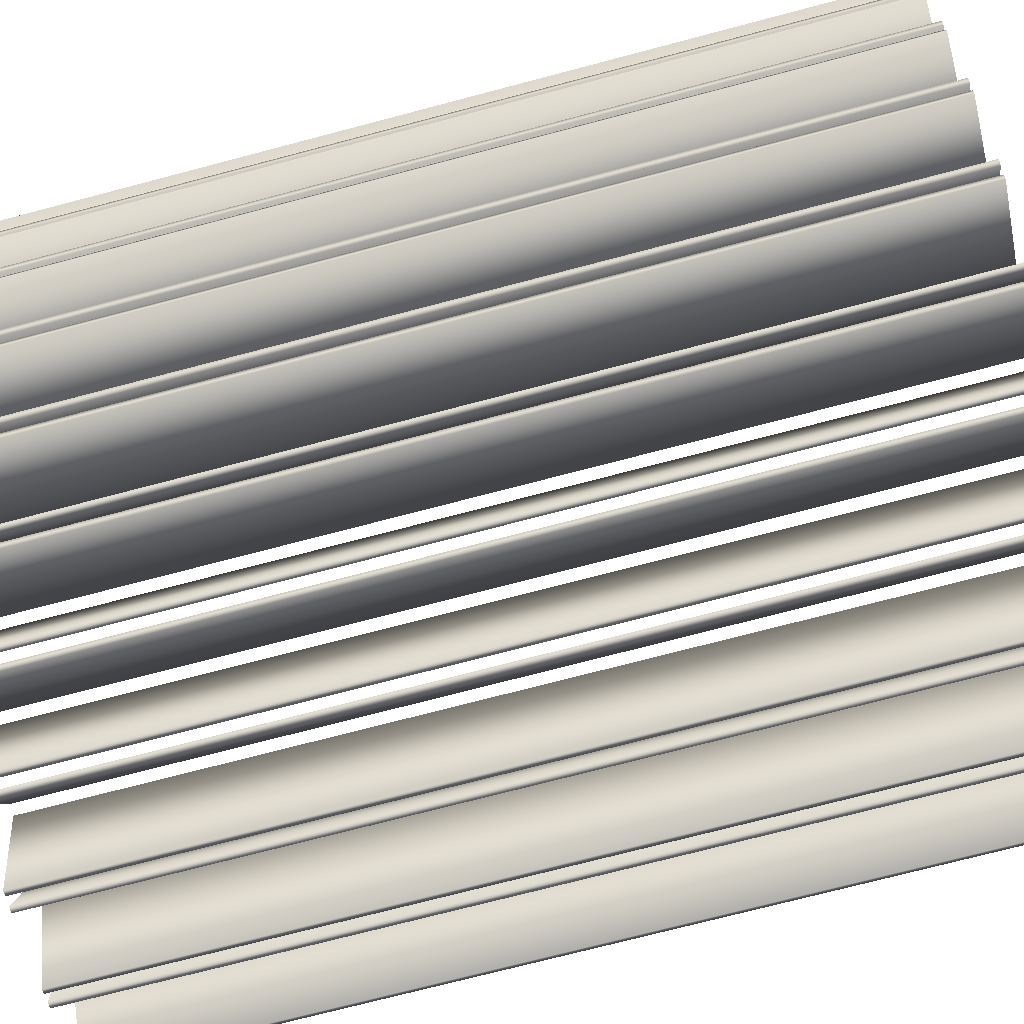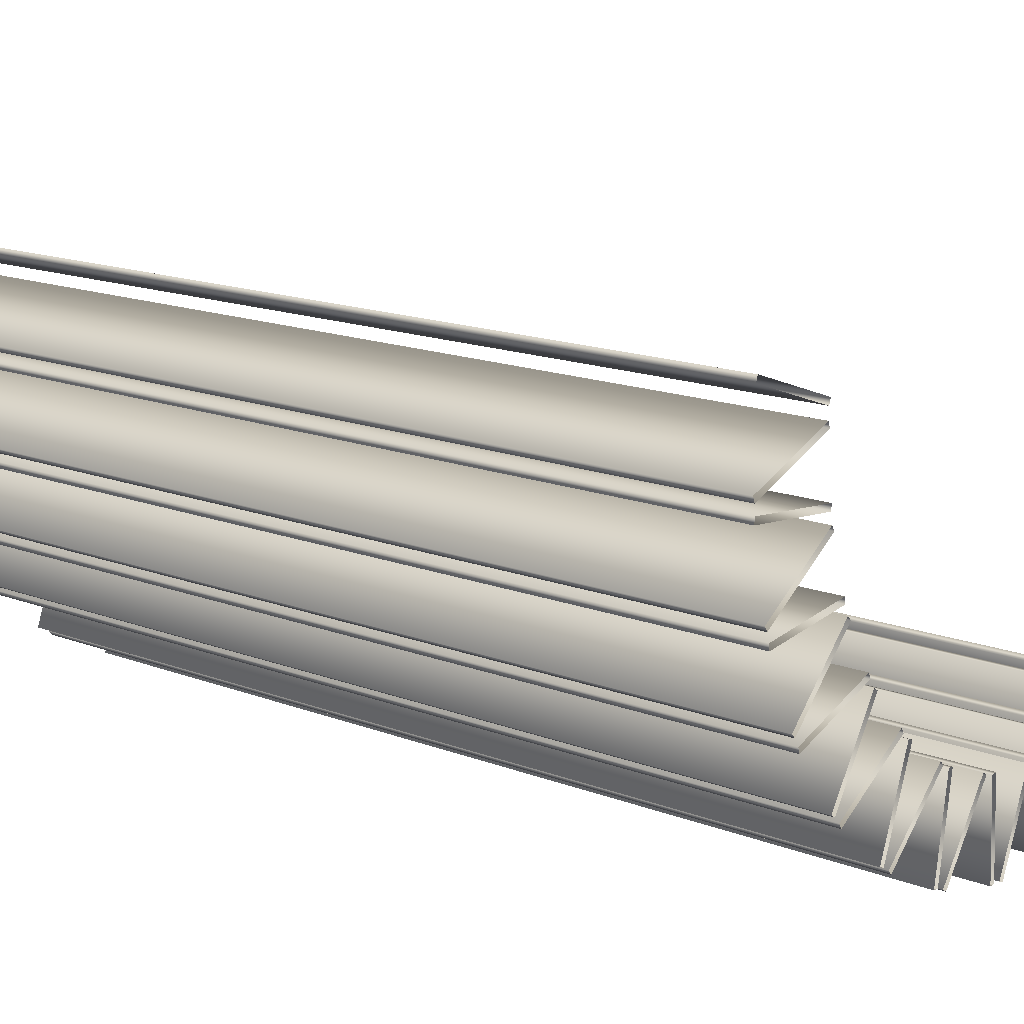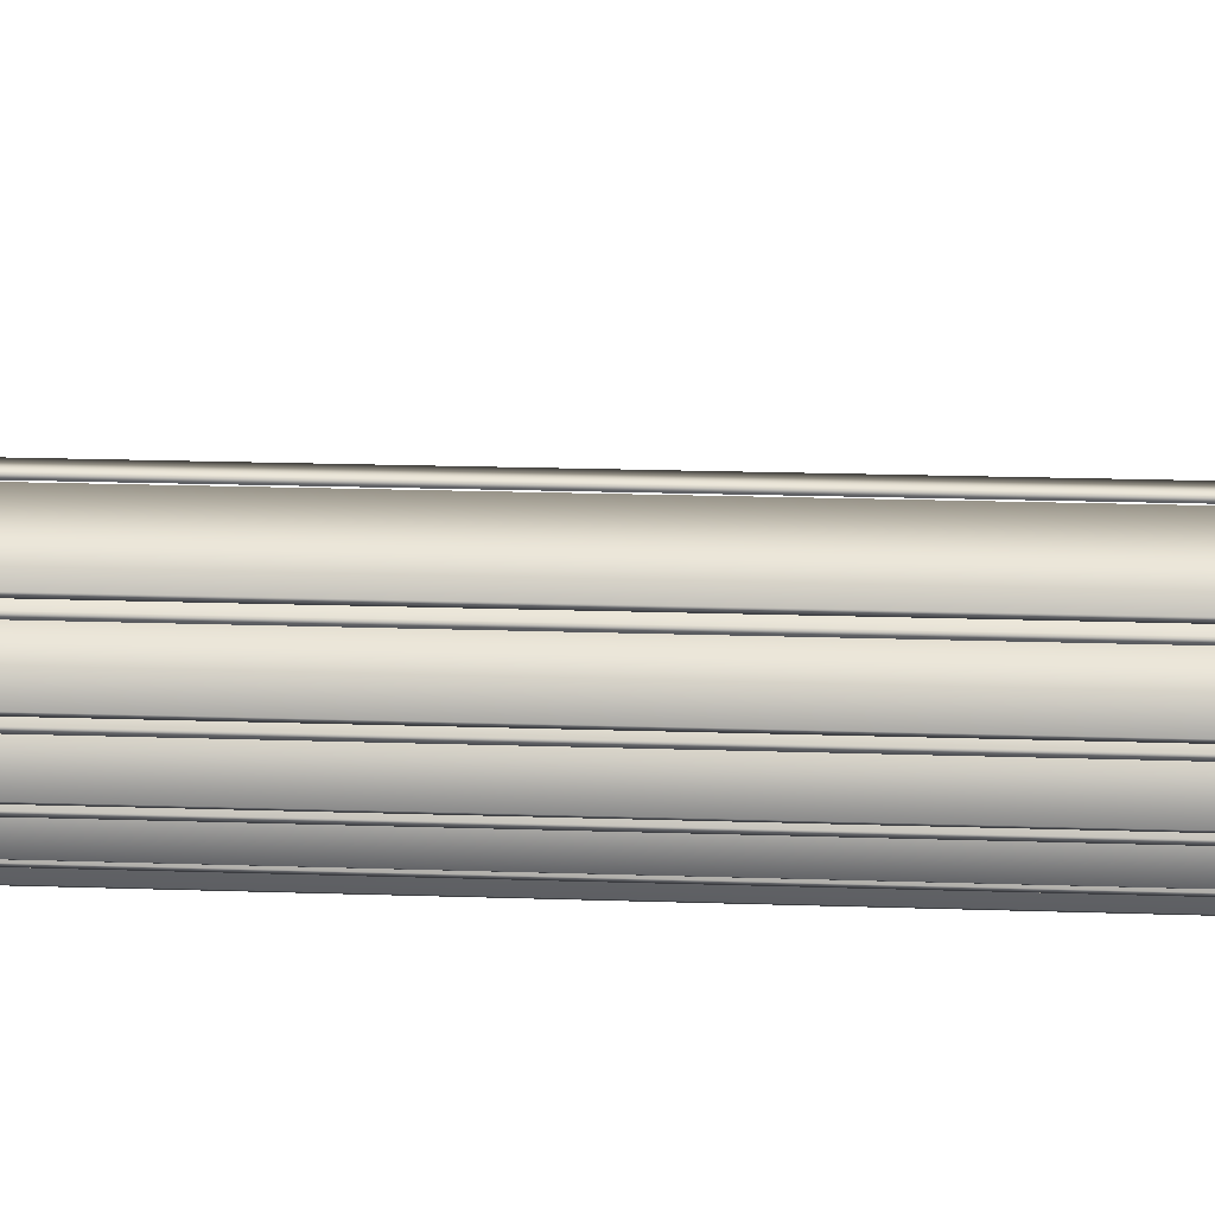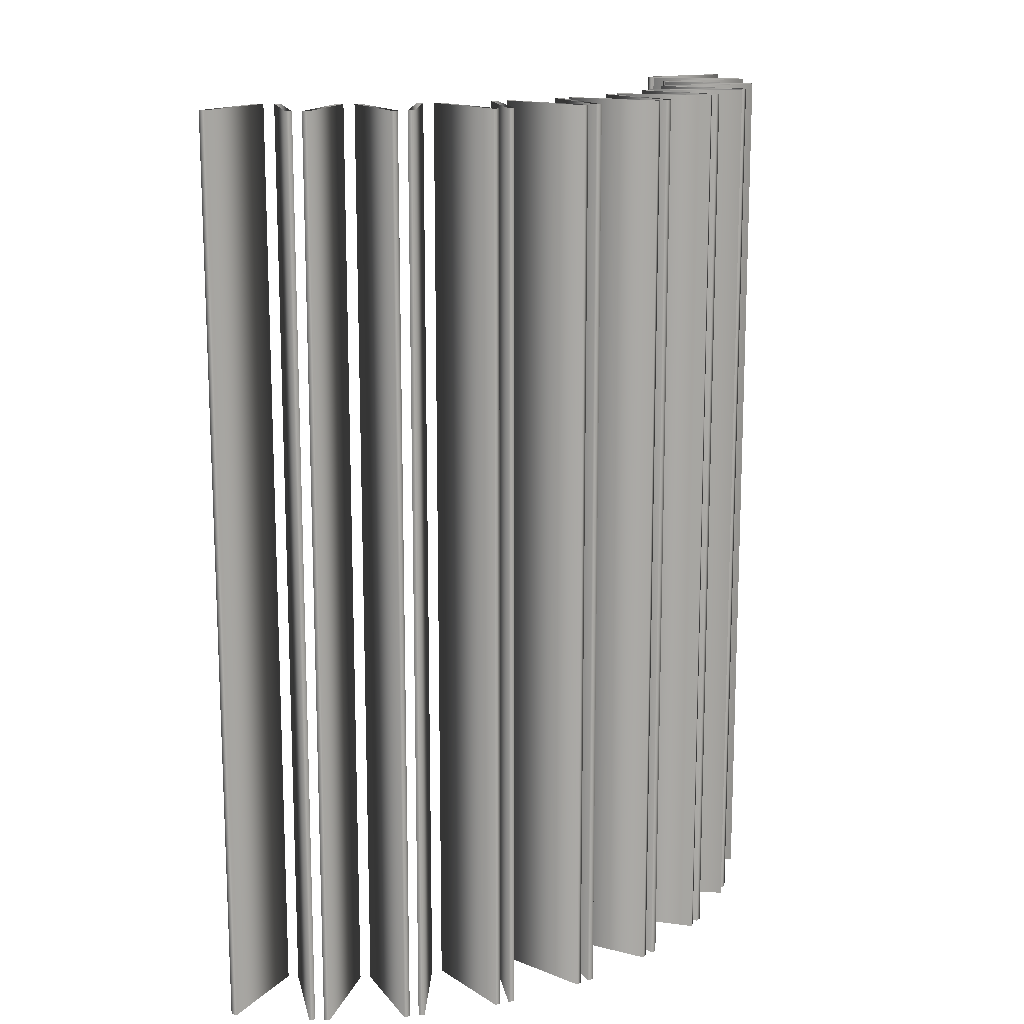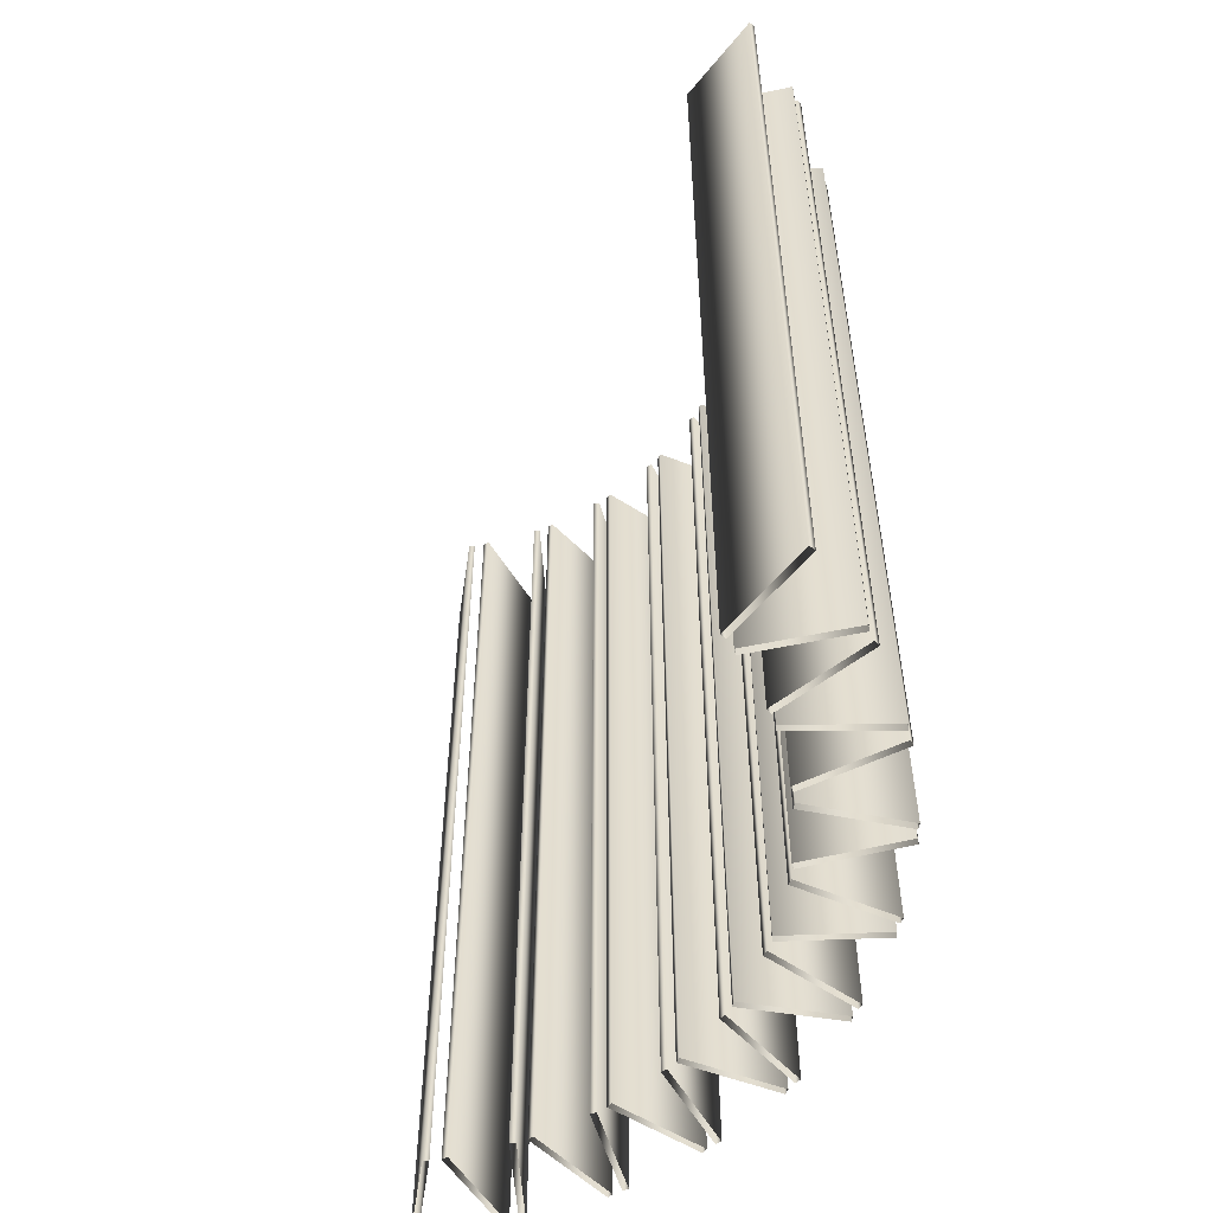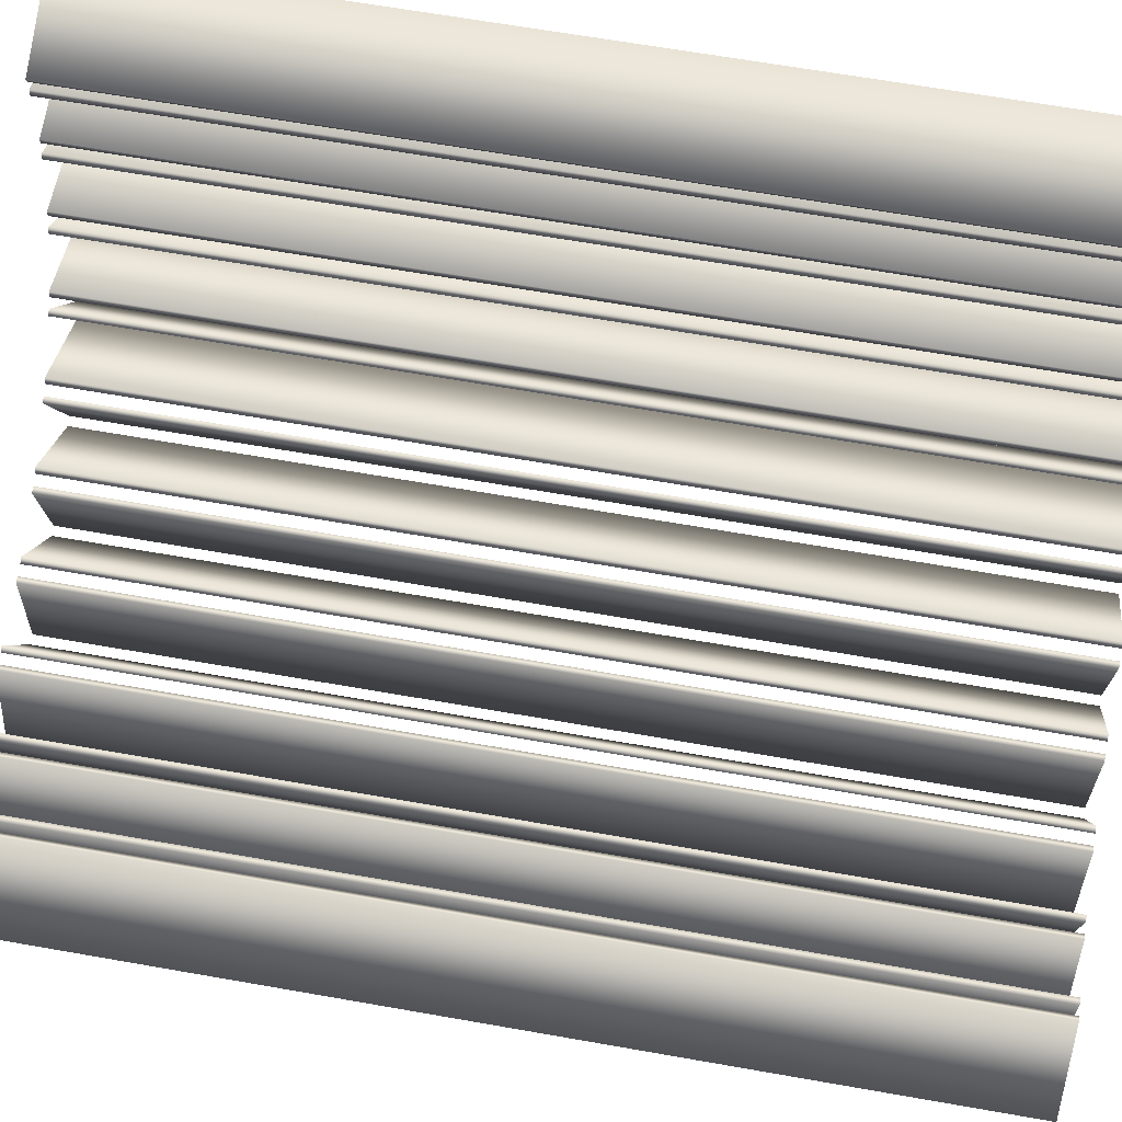
<metadata>
{"format":"obj","ext":"obj","renderer":"f3d","projection":"perspective","resolution":1024,"background":"white","views":[{"elev":-74.0,"azim":104.7,"up":"+Z"},{"elev":16.0,"azim":128.1,"up":"+Z"},{"elev":26.6,"azim":92.7,"up":"+Z"},{"elev":14.7,"azim":97.6,"up":"+Y"},{"elev":-54.2,"azim":32.3,"up":"+Y"},{"elev":65.9,"azim":-80.0,"up":"+Z"}]}
</metadata>
<code>
v 1.474 3 -0.1248
v 1.474 0 -0.1248
v 1.474 3 0.1248
v 1.474 0 0.1248
v 1.467 3 -0.1437
v 1.467 0 -0.1437
v 1.467 3 0.1437
v 1.467 0 0.1437
v 1.466 3 -0.1932
v 1.466 0 -0.1932
v 1.464 3 -0.1733
v 1.464 0 -0.1733
v 1.413 3 -0.4371
v 1.413 0 -0.4371
v 1.402 3 -0.454
v 1.402 0 -0.454
v 1.393 3 -0.4823
v 1.393 0 -0.4823
v 1.391 3 -0.5023
v 1.391 0 -0.5023
v 1.287 3 -0.7291
v 1.287 0 -0.7291
v 1.273 3 -0.7434
v 1.273 0 -0.7434
v 1.258 3 -0.769
v 1.258 0 -0.769
v 1.252 3 -0.7881
v 1.252 0 -0.7881
v 1.172 3 -0.01729
v 1.172 0 -0.01729
v 1.172 3 0.01729
v 1.172 0 0.01729
v 1.165 3 -0.03613
v 1.165 0 -0.03613
v 1.165 3 0.03613
v 1.165 0 0.03613
v 1.149 3 -0.2337
v 1.149 0 -0.2337
v 1.146 3 -0.2139
v 1.146 0 -0.2139
v 1.141 3 -0.2675
v 1.141 0 -0.2675
v 1.131 3 -0.2845
v 1.131 0 -0.2845
v 1.101 3 -0.9874
v 1.101 0 -0.9874
v 1.085 3 -0.9984
v 1.085 0 -0.9984
v 1.074 3 -0.454
v 1.074 0 -0.454
v 1.072 3 -0.4739
v 1.072 0 -0.4739
v 1.064 3 -1.02
v 1.064 0 -1.02
v 1.058 3 -0.5053
v 1.058 0 -0.5053
v 1.054 3 -1.038
v 1.054 0 -1.038
v 1.044 3 -0.5196
v 1.044 0 -0.5196
v 0.9519 3 -0.6731
v 0.9519 0 -0.6731
v 0.946 3 -0.6922
v 0.946 0 -0.6922
v 0.9251 3 -0.7198
v 0.9251 0 -0.7198
v 0.9084 3 -0.7308
v 0.9084 0 -0.7308
v 0.8646 3 -1.2
v 0.8646 0 -1.2
v 0.846 3 -1.207
v 0.846 0 -1.207
v 0.8213 3 -1.224
v 0.8213 0 -1.224
v 0.8079 3 -1.239
v 0.8079 0 -1.239
v 0.786 3 -0.8611
v 0.786 0 -0.8611
v 0.7761 3 -0.8784
v 0.7761 0 -0.8784
v 0.7498 3 -0.9009
v 0.7498 0 -0.9009
v 0.7311 3 -0.9081
v 0.7311 0 -0.9081
v 0.588 3 -1.357
v 0.588 0 -1.357
v 0.5837 3 -1.009
v 0.5837 0 -1.009
v 0.5703 3 -1.024
v 0.5703 0 -1.024
v 0.5683 3 -1.36
v 0.5683 0 -1.36
v 0.5406 3 -1.371
v 0.5406 0 -1.371
v 0.5398 3 -1.04
v 0.5398 0 -1.04
v 0.5243 3 -1.383
v 0.5243 0 -1.383
v 0.5201 3 -1.043
v 0.5201 0 -1.043
v 0.3544 3 -1.111
v 0.3544 0 -1.111
v 0.3381 3 -1.122
v 0.3381 0 -1.122
v 0.3049 3 -1.132
v 0.3049 0 -1.132
v 0.2849 3 -1.131
v 0.2849 0 -1.131
v 0.2843 3 -1.451
v 0.2843 0 -1.451
v 0.2643 3 -1.45
v 0.2643 0 -1.45
v 0.2349 3 -1.455
v 0.2349 0 -1.455
v 0.2165 3 -1.463
v 0.2165 0 -1.463
v 0.1087 3 -1.161
v 0.1087 0 -1.161
v 0.09035 3 -1.169
v 0.09035 0 -1.169
v 0.05583 3 -1.171
v 0.05583 0 -1.171
v 0.03661 3 -1.165
v 0.03661 0 -1.165
v -0.03268 3 -1.479
v -0.03268 0 -1.479
v -0.0519 3 -1.473
v -0.0519 0 -1.473
v -0.08172 3 -1.472
v -0.08172 0 -1.472
v -0.1014 3 -1.476
v -0.1014 0 -1.476
v -0.142 3 -1.157
v -0.142 0 -1.157
v -0.1616 3 -1.161
v -0.1616 0 -1.161
v -0.1958 3 -1.156
v -0.1958 0 -1.156
v -0.2134 3 -1.146
v -0.2134 0 -1.146
v -0.3481 3 -1.438
v -0.3481 0 -1.438
v -0.3657 3 -1.428
v -0.3657 0 -1.428
v -0.3861 3 -1.1
v -0.3861 0 -1.1
v -0.3945 3 -1.42
v -0.3945 0 -1.42
v -0.4061 3 -1.1
v -0.4061 0 -1.1
v -0.4145 3 -1.42
v -0.4145 0 -1.42
v -0.4384 3 -1.087
v -0.4384 0 -1.087
v -0.4535 3 -1.074
v -0.4535 0 -1.074
v -0.6474 3 -1.33
v -0.6474 0 -1.33
v -0.6626 3 -1.317
v -0.6626 0 -1.317
f 6 34 33 5
f 34 30 29 33
f 30 2 1 29
f 2 6 5 1
f 16 44 43 15
f 44 42 41 43
f 42 14 13 41
f 14 16 15 13
f 24 60 59 23
f 60 56 55 59
f 56 22 21 55
f 22 24 23 21
f 48 68 67 47
f 68 66 65 67
f 66 46 45 65
f 46 48 47 45
f 72 84 83 71
f 84 82 81 83
f 82 70 69 81
f 70 72 71 69
f 92 100 99 91
f 100 96 95 99
f 96 86 85 95
f 86 92 91 85
f 112 108 107 111
f 108 106 105 107
f 106 110 109 105
f 110 112 111 109
f 128 124 123 127
f 124 122 121 123
f 122 126 125 121
f 126 128 127 125
f 144 140 139 143
f 140 138 137 139
f 138 142 141 137
f 142 144 143 141
f 160 156 155 159
f 156 154 153 155
f 154 158 157 153
f 158 160 159 157
f 8 4 3 7
f 4 32 31 3
f 32 36 35 31
f 36 8 7 35
f 12 10 9 11
f 10 38 37 9
f 38 40 39 37
f 40 12 11 39
f 18 20 19 17
f 20 52 51 19
f 52 50 49 51
f 50 18 17 49
f 26 28 27 25
f 28 64 63 27
f 64 62 61 63
f 62 26 25 61
f 54 58 57 53
f 58 80 79 57
f 80 78 77 79
f 78 54 53 77
f 74 76 75 73
f 76 90 89 75
f 90 88 87 89
f 88 74 73 87
f 94 98 97 93
f 98 104 103 97
f 104 102 101 103
f 102 94 93 101
f 114 116 115 113
f 116 120 119 115
f 120 118 117 119
f 118 114 113 117
f 130 132 131 129
f 132 136 135 131
f 136 134 133 135
f 134 130 129 133
f 148 152 151 147
f 152 150 149 151
f 150 146 145 149
f 146 148 147 145

</code>
